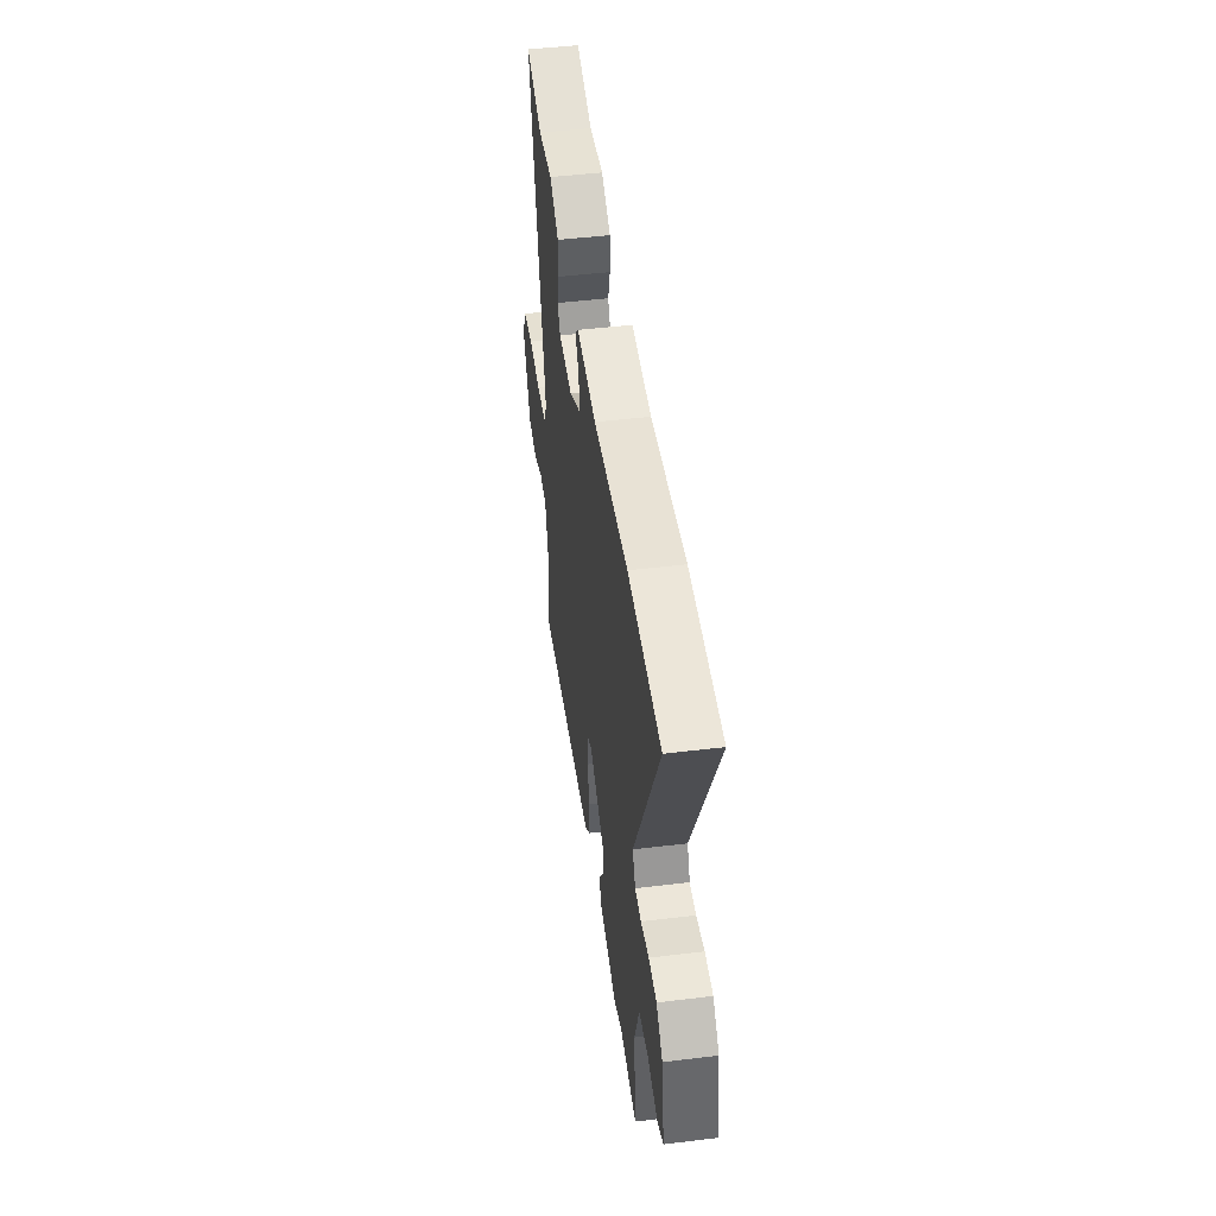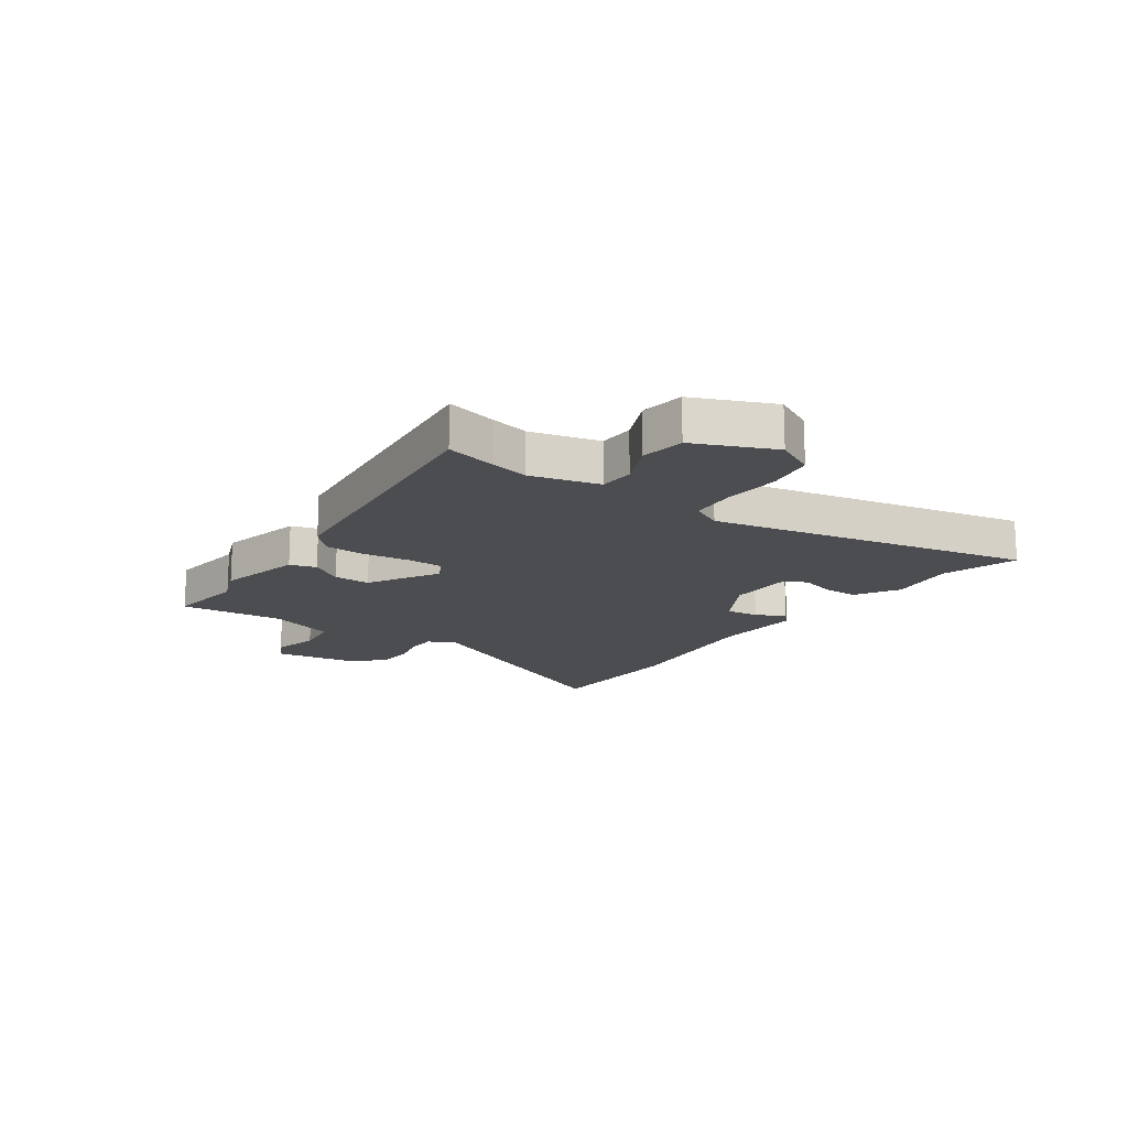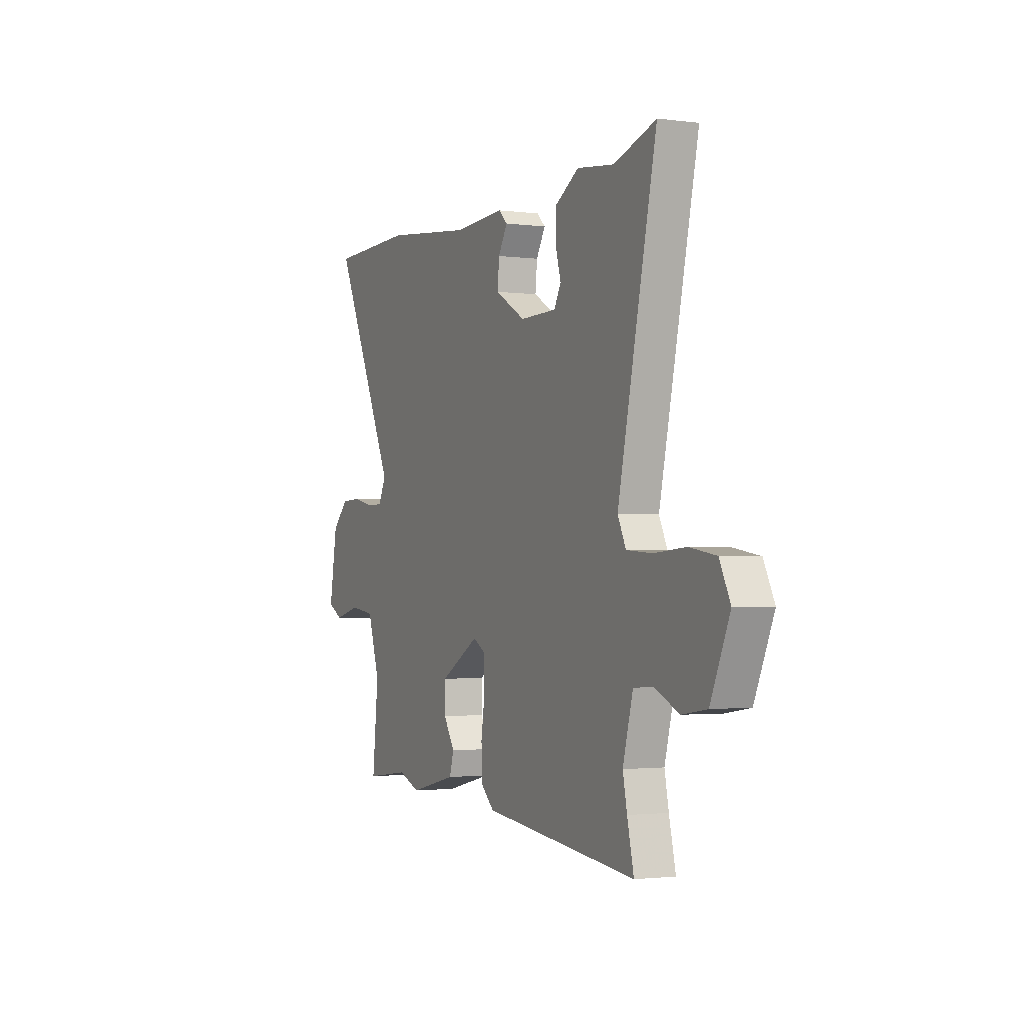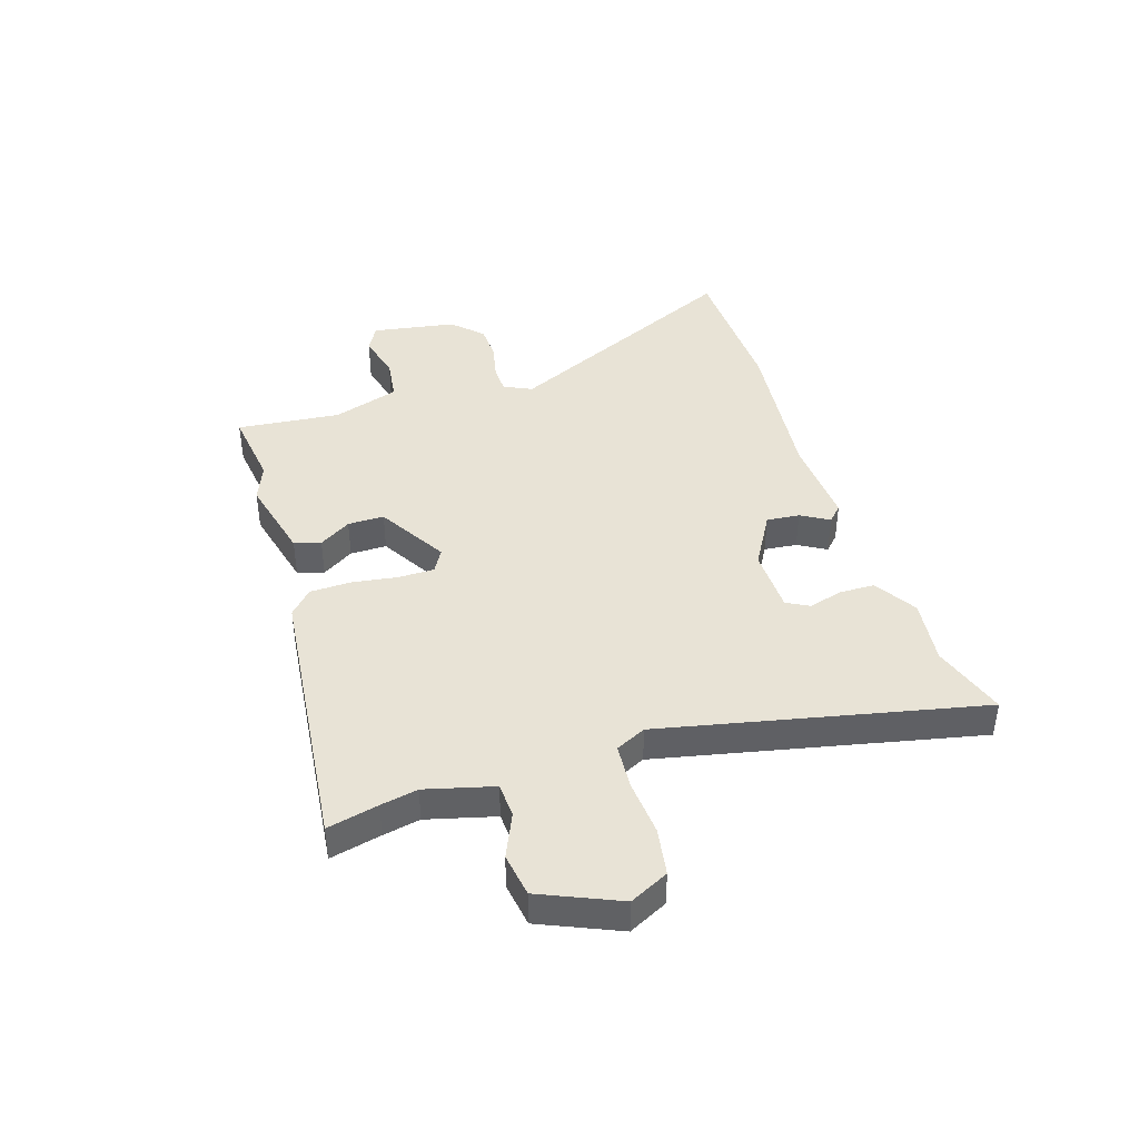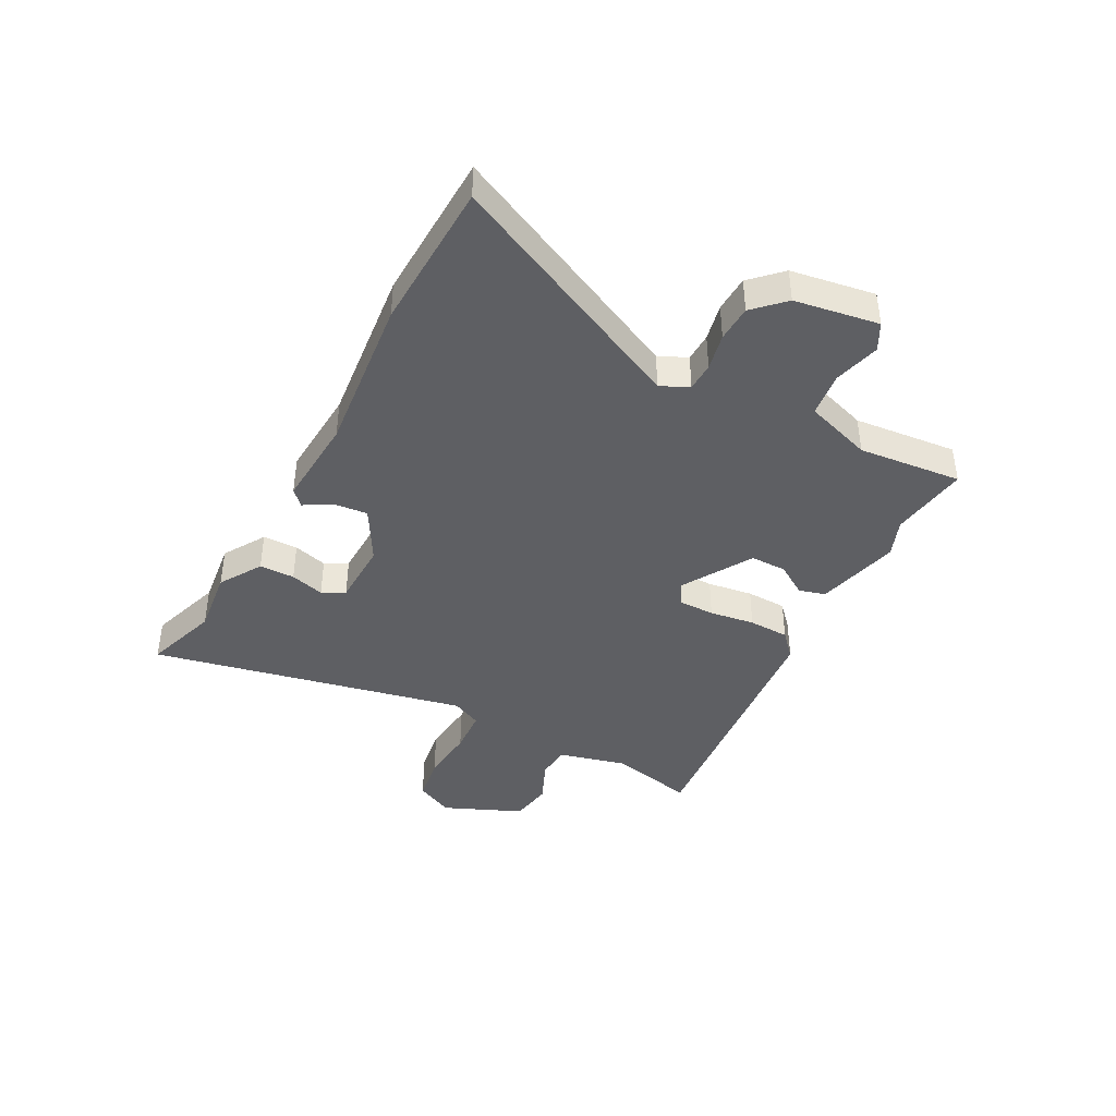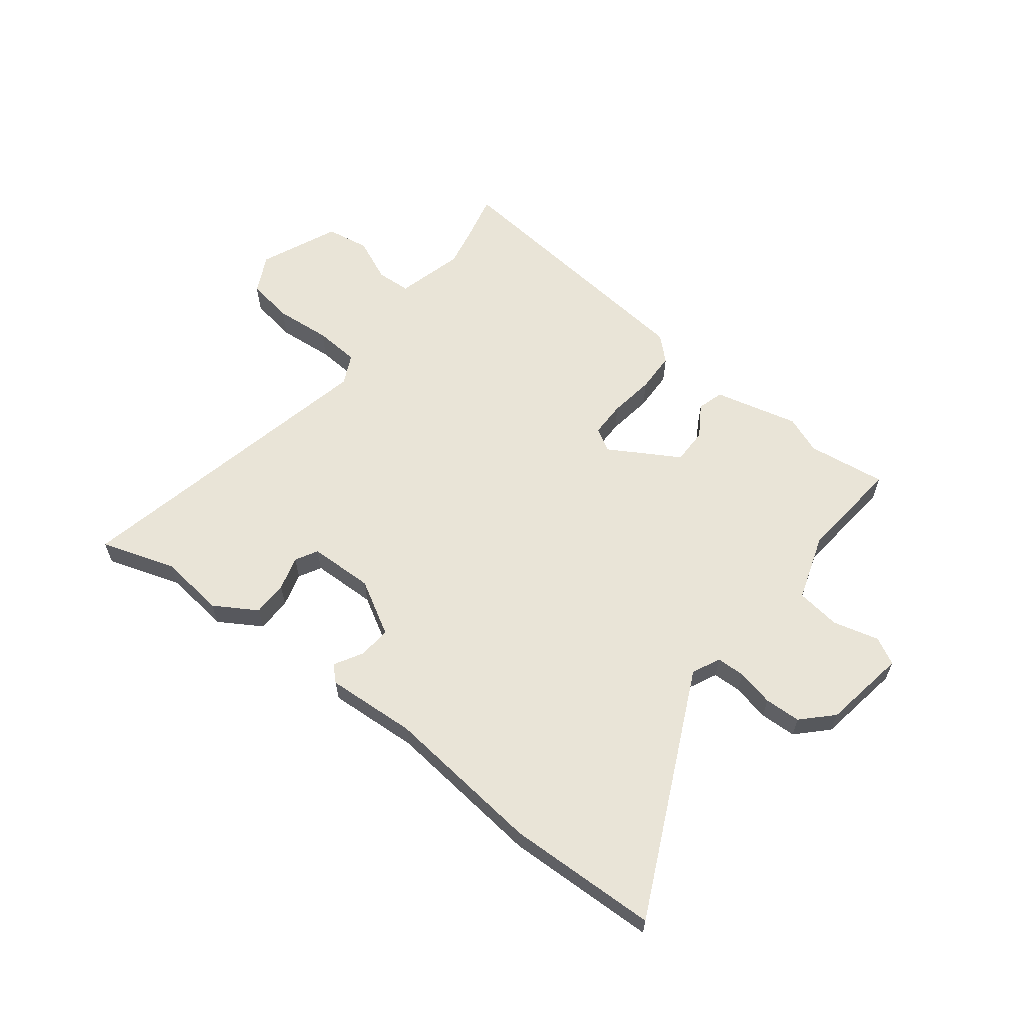
<metadata>
{"format":"obj","ext":"obj","renderer":"f3d","projection":"perspective","resolution":1024,"background":"white","views":[{"elev":47.5,"azim":82.2,"up":"+Z"},{"elev":-16.1,"azim":-125.2,"up":"+Y"},{"elev":-1.9,"azim":-115.2,"up":"+Z"},{"elev":41.5,"azim":-107.8,"up":"+Y"},{"elev":-41.0,"azim":61.6,"up":"+Y"},{"elev":60.8,"azim":37.6,"up":"+Y"}]}
</metadata>
<code>
v 0.513 0.07 -0.502
v 0.372 0.07 -0.484
v 0.304 0.07 -0.511
v 0.153 0.07 -0.475
v 0.139 0.07 -0.428
v 0.175 0.07 -0.371
v 0.175 0.07 -0.306
v 0.05 0.07 -0.233
v 0.009 0.07 -0.257
v 0.009 0.07 -0.322
v 0.021 0.07 -0.403
v 0.019 0.07 -0.476
v -0.024 0.07 -0.516
v -0.516 0.07 -0.57
v -0.495 0.07 -0.479
v -0.482 0.07 -0.413
v -0.514 0.07 -0.292
v -0.576 0.07 -0.289
v -0.654 0.07 -0.324
v -0.732 0.07 -0.312
v -0.793 0.07 -0.172
v -0.759 0.07 -0.103
v -0.675 0.07 -0.089
v -0.574 0.07 -0.097
v -0.493 0.07 -0.091
v -0.467 0.07 -0.037
v -0.59 0.07 0.529
v -0.456 0.07 0.486
v -0.338 0.07 0.501
v -0.262 0.07 0.455
v -0.261 0.07 0.392
v -0.278 0.07 0.331
v -0.256 0.07 0.291
v -0.14 0.07 0.289
v -0.043 0.07 0.345
v -0.049 0.07 0.404
v -0.078 0.07 0.454
v -0.051 0.07 0.48
v 0.111 0.07 0.471
v 0.395 0.07 0.503
v 0.664 0.07 0.496
v 0.46 0.07 0.059
v 0.484 0.07 0.009
v 0.535 0.07 0.008
v 0.601 0.07 0.023
v 0.666 0.07 0.021
v 0.718 0.07 -0.031
v 0.743 0.07 -0.181
v 0.695 0.07 -0.207
v 0.612 0.07 -0.186
v 0.533 0.07 -0.197
v 0.494 0.07 -0.317
v 0.513 0 -0.502
v 0.372 0 -0.484
v 0.304 0 -0.511
v 0.153 0 -0.475
v 0.139 0 -0.428
v 0.175 0 -0.371
v 0.175 0 -0.306
v 0.05 0 -0.233
v 0.009 0 -0.257
v 0.009 0 -0.322
v 0.021 0 -0.403
v 0.019 0 -0.476
v -0.024 0 -0.516
v -0.516 0 -0.57
v -0.495 0 -0.479
v -0.482 0 -0.413
v -0.514 0 -0.292
v -0.576 0 -0.289
v -0.654 0 -0.324
v -0.732 0 -0.312
v -0.793 0 -0.172
v -0.759 0 -0.103
v -0.675 0 -0.089
v -0.574 0 -0.097
v -0.493 0 -0.091
v -0.467 0 -0.037
v -0.59 0 0.529
v -0.456 0 0.486
v -0.338 0 0.501
v -0.262 0 0.455
v -0.261 0 0.392
v -0.278 0 0.331
v -0.256 0 0.291
v -0.14 0 0.289
v -0.043 0 0.345
v -0.049 0 0.404
v -0.078 0 0.454
v -0.051 0 0.48
v 0.111 0 0.471
v 0.395 0 0.503
v 0.664 0 0.496
v 0.46 0 0.059
v 0.484 0 0.009
v 0.535 0 0.008
v 0.601 0 0.023
v 0.666 0 0.021
v 0.718 0 -0.031
v 0.743 0 -0.181
v 0.695 0 -0.207
v 0.612 0 -0.186
v 0.533 0 -0.197
v 0.494 0 -0.317
f 48 49 50
f 47 48 50
f 46 47 50
f 45 46 50
f 44 45 50
f 43 44 50 51
f 42 43 51 52
f 39 40 41 42
f 39 42 52
f 38 39 52
f 37 38 52
f 36 37 52
f 30 31 32
f 29 30 32
f 28 29 32
f 28 32 33
f 27 28 33
f 26 27 33
f 25 26 33 34
f 22 23 24
f 21 22 24
f 20 21 24
f 19 20 24
f 18 19 24
f 17 18 24 25
f 25 34 35
f 17 25 35
f 16 17 35
f 13 14 15
f 12 13 15
f 11 12 15
f 10 11 15
f 15 16 35
f 10 15 35
f 9 10 35
f 4 5 6
f 3 4 6
f 2 3 6
f 2 6 7
f 1 2 7
f 52 1 7
f 36 52 7
f 35 36 7
f 35 7 8
f 8 9 35
f 102 101 100
f 102 100 99
f 102 99 98
f 102 98 97
f 102 97 96
f 103 102 96 95
f 104 103 95 94
f 94 93 92 91
f 104 94 91
f 104 91 90
f 104 90 89
f 104 89 88
f 84 83 82
f 84 82 81
f 84 81 80
f 85 84 80
f 85 80 79
f 85 79 78
f 86 85 78 77
f 76 75 74
f 76 74 73
f 76 73 72
f 76 72 71
f 76 71 70
f 77 76 70 69
f 87 86 77
f 87 77 69
f 87 69 68
f 67 66 65
f 67 65 64
f 67 64 63
f 67 63 62
f 87 68 67
f 87 67 62
f 87 62 61
f 58 57 56
f 58 56 55
f 58 55 54
f 59 58 54
f 59 54 53
f 59 53 104
f 59 104 88
f 59 88 87
f 60 59 87
f 87 61 60
f 1 53 54 2
f 2 54 55 3
f 3 55 56 4
f 4 56 57 5
f 5 57 58 6
f 6 58 59 7
f 7 59 60 8
f 8 60 61 9
f 9 61 62 10
f 10 62 63 11
f 11 63 64 12
f 12 64 65 13
f 13 65 66 14
f 14 66 67 15
f 15 67 68 16
f 16 68 69 17
f 17 69 70 18
f 18 70 71 19
f 19 71 72 20
f 20 72 73 21
f 21 73 74 22
f 22 74 75 23
f 23 75 76 24
f 24 76 77 25
f 25 77 78 26
f 26 78 79 27
f 27 79 80 28
f 28 80 81 29
f 29 81 82 30
f 30 82 83 31
f 31 83 84 32
f 32 84 85 33
f 33 85 86 34
f 34 86 87 35
f 35 87 88 36
f 36 88 89 37
f 37 89 90 38
f 38 90 91 39
f 39 91 92 40
f 40 92 93 41
f 41 93 94 42
f 42 94 95 43
f 43 95 96 44
f 44 96 97 45
f 45 97 98 46
f 46 98 99 47
f 47 99 100 48
f 48 100 101 49
f 49 101 102 50
f 50 102 103 51
f 51 103 104 52
f 52 104 53 1

</code>
